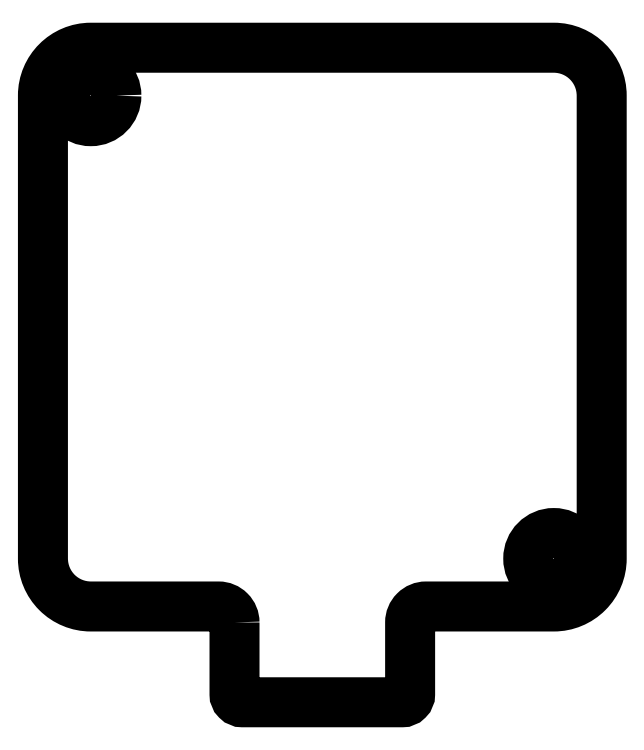
<metadata>
{"format":"dxf","ext":"dxf","renderer":"ezdxf+matplotlib","layout":"modelspace","background":"white","min_lineweight":24,"dpi":150}
</metadata>
<code>
0
SECTION
2
ENTITIES
0
CIRCLE
8
0
10
-14.5
20
14.5
30
0
40
1.6
210
0
220
-0
230
1
0
CIRCLE
8
0
10
14.5
20
-14.5
30
0
40
1.6
210
0
220
-0
230
1
0
LWPOLYLINE
8
0
90
16
70
1
43
0
10
-5.5
20
-18.5
10
-5.5
20
-23
42
0.4142
10
-5
20
-23.5
10
5
20
-23.5
42
0.4142
10
5.5
20
-23
10
5.5
20
-18.5
42
-0.4142
10
6.5
20
-17.5
10
14.5
20
-17.5
42
0.4142
10
17.5
20
-14.5
10
17.5
20
14.5
42
0.4142
10
14.5
20
17.5
10
-14.5
20
17.5
42
0.4142
10
-17.5
20
14.5
10
-17.5
20
-14.5
42
0.4142
10
-14.5
20
-17.5
10
-6.5
20
-17.5
42
-0.4142
0
ENDSEC
0
EOF

</code>
